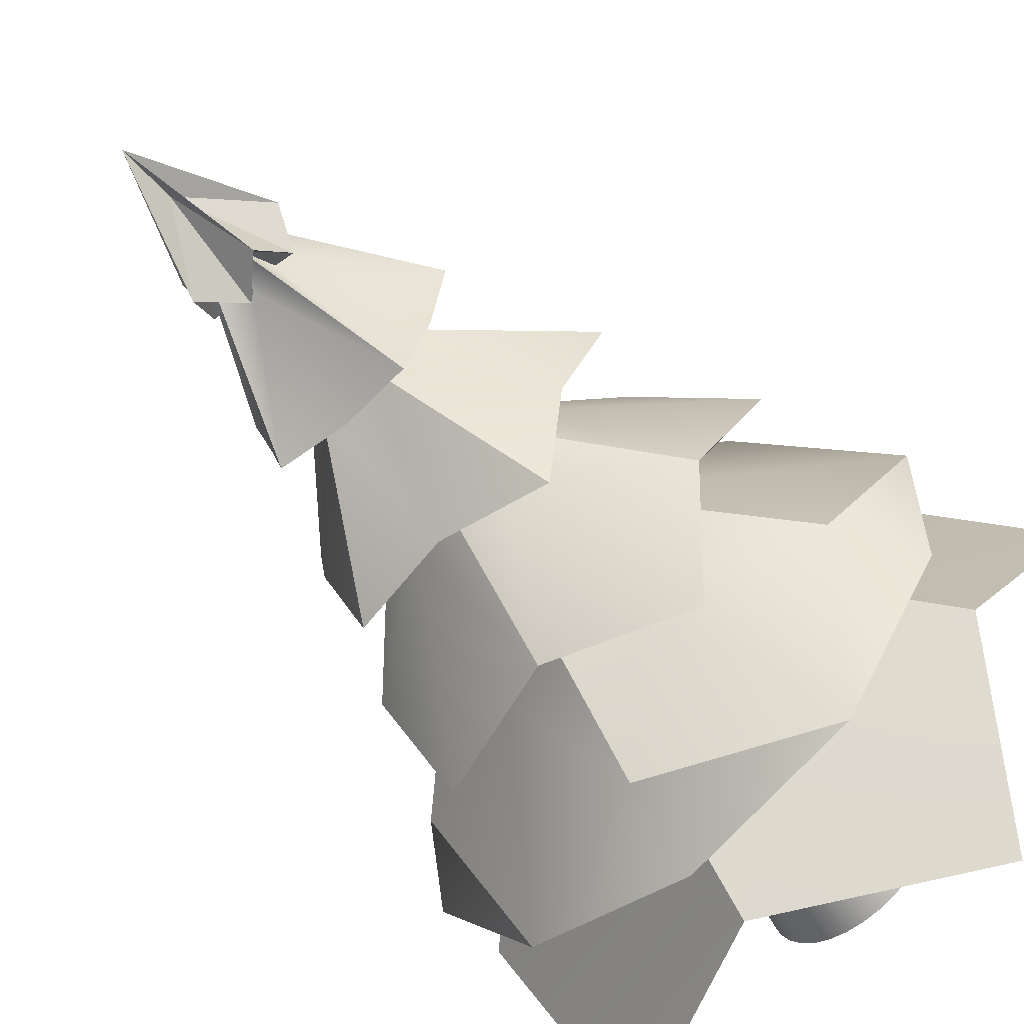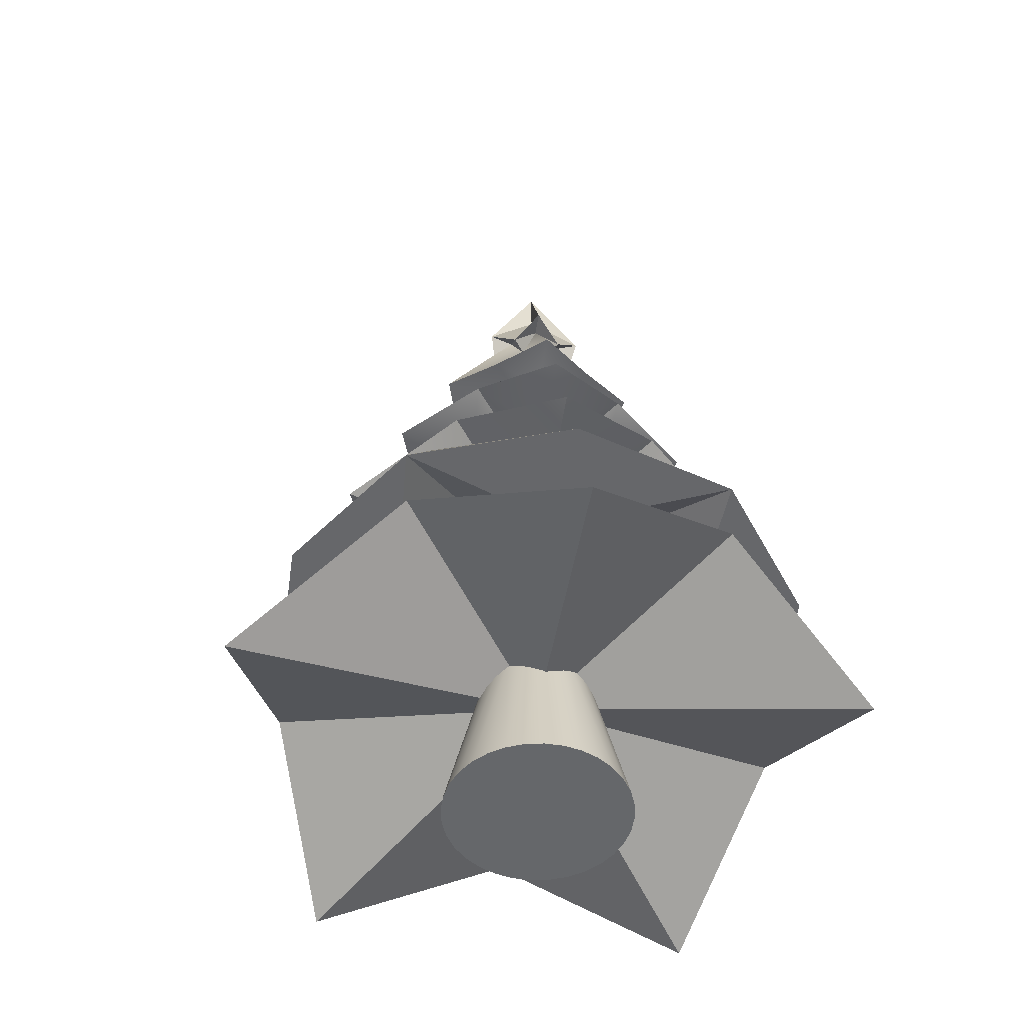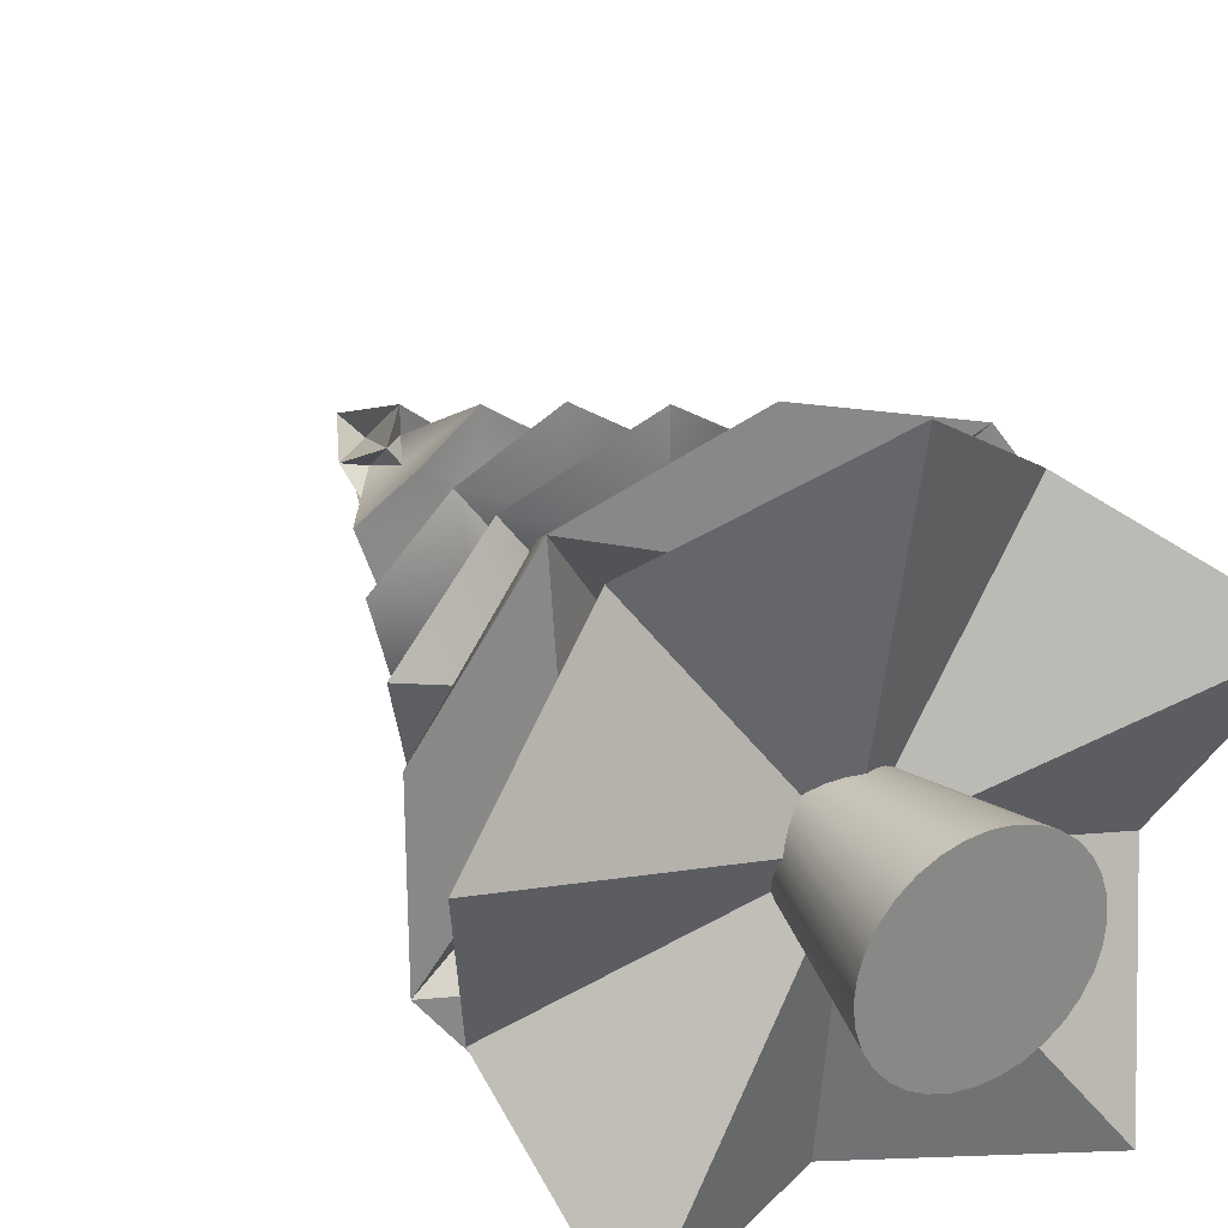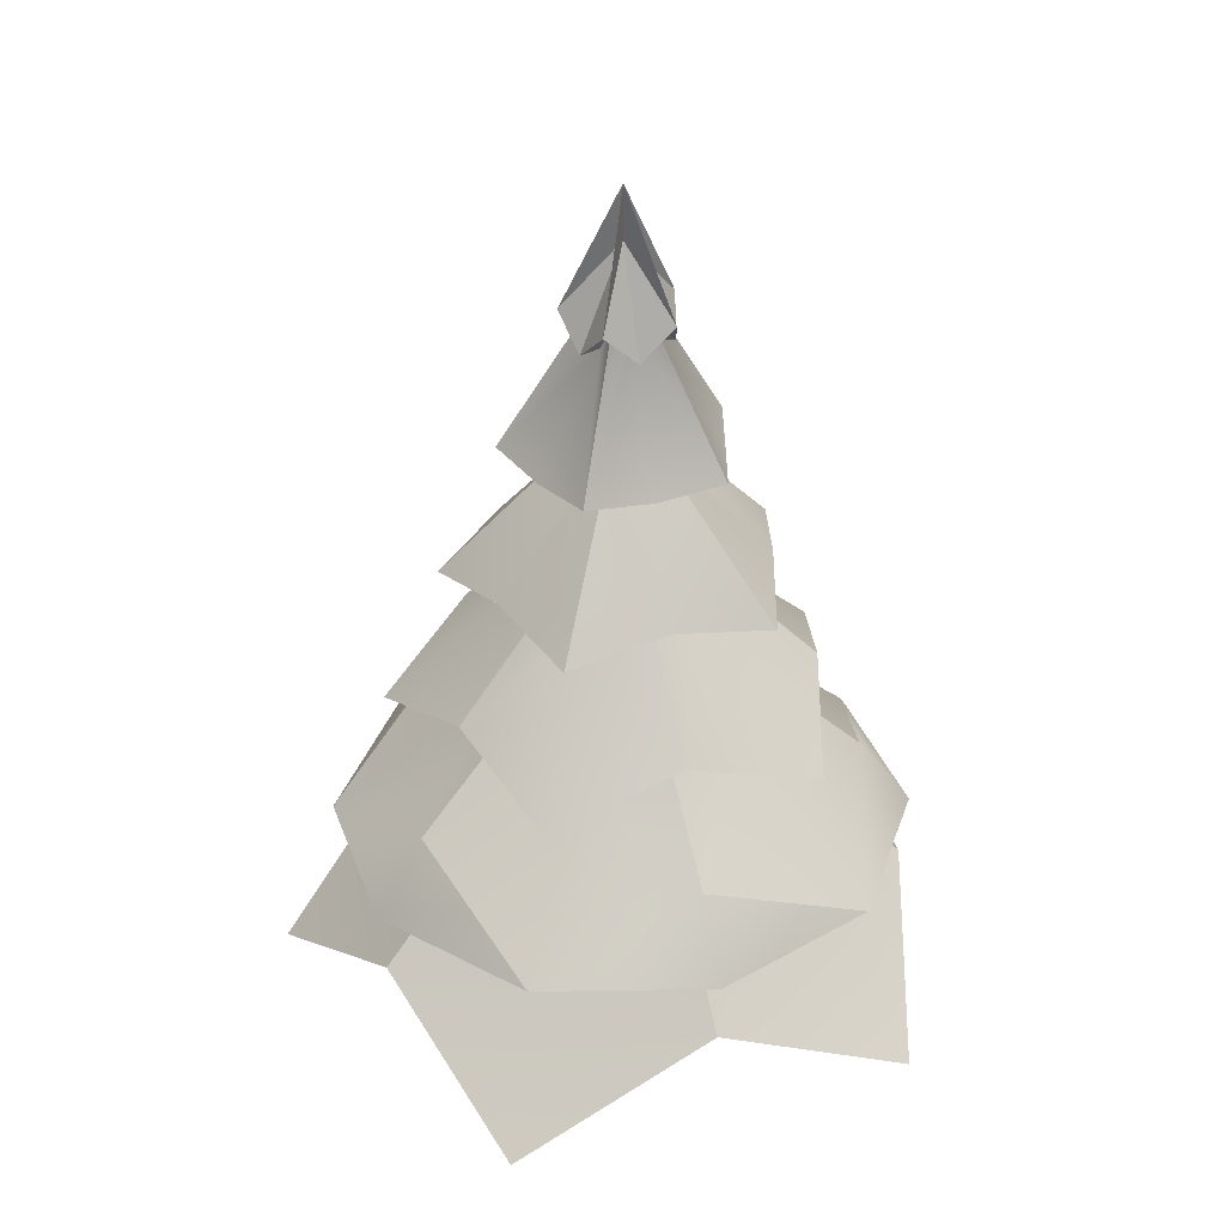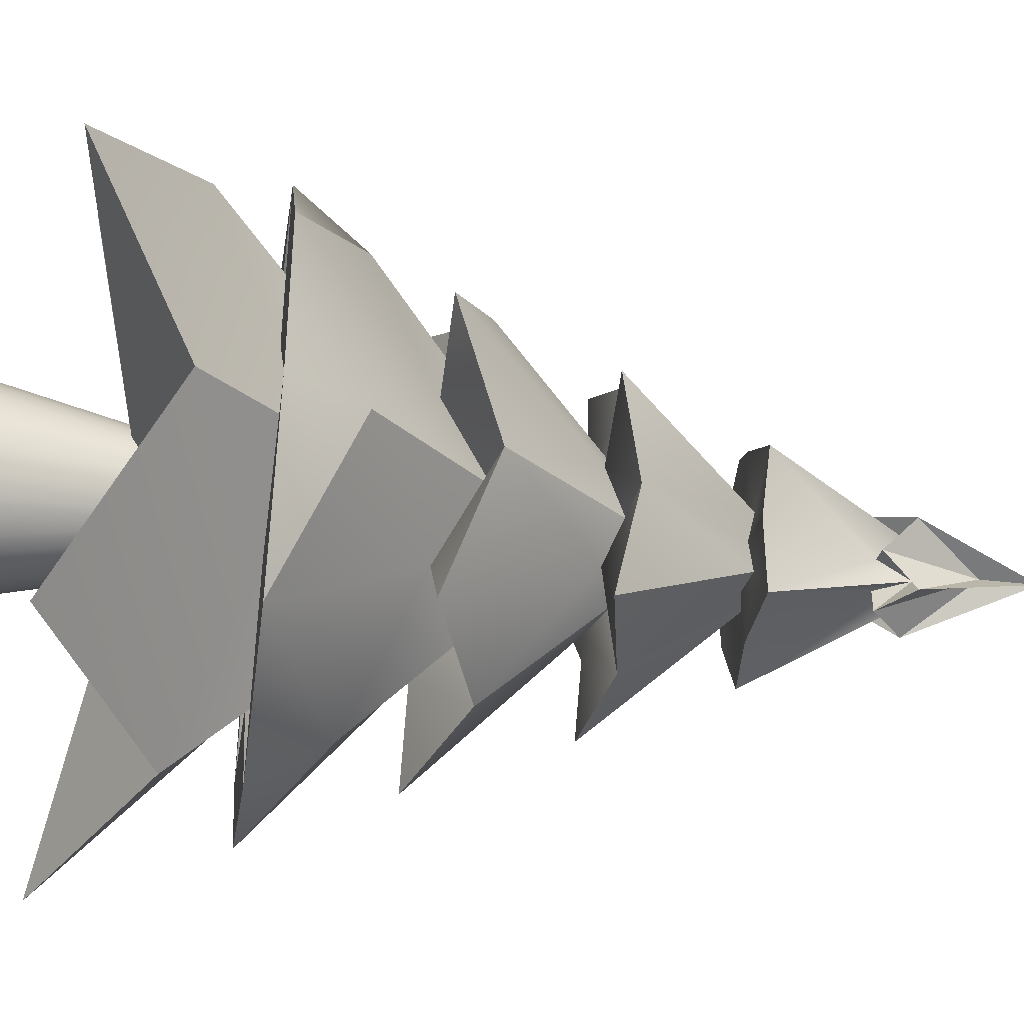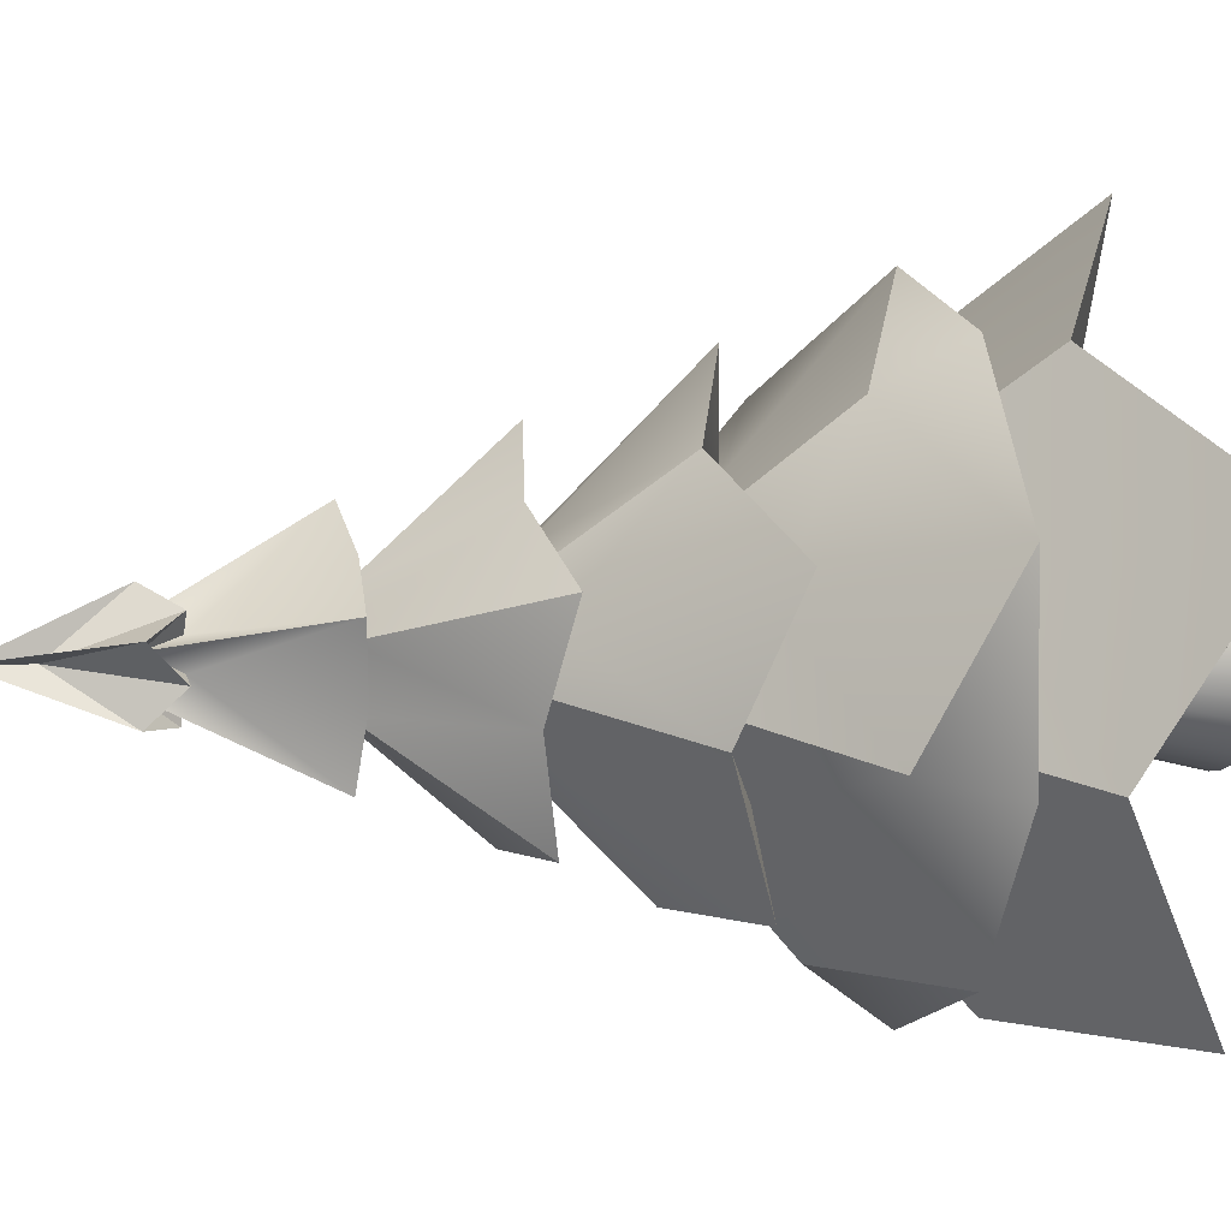
<metadata>
{"format":"obj","ext":"obj","renderer":"f3d","projection":"perspective","resolution":1024,"background":"white","views":[{"elev":-60.8,"azim":-138.1,"up":"+Z"},{"elev":-52.0,"azim":64.2,"up":"+Y"},{"elev":28.1,"azim":-29.5,"up":"+Z"},{"elev":35.5,"azim":161.2,"up":"+Y"},{"elev":-40.3,"azim":81.9,"up":"+Z"},{"elev":2.7,"azim":-105.6,"up":"+Z"}]}
</metadata>
<code>
o Cylinder.001
v 7e-06 7.153 2.7e-05
v -1.5e-05 55.01 -0
v 7e-06 7.153 2.7e-05
v -1.5e-05 58.56 0
v 7e-06 7.153 2.7e-05
v -1.5e-05 55.01 0
v 7e-06 7.153 2.7e-05
v -1.5e-05 58.56 0
v 7e-06 7.153 2.7e-05
v -1.5e-05 55.01 -0
v 7e-06 7.153 2.7e-05
v -1.5e-05 58.56 0
v 7e-06 7.153 2.7e-05
v -1.5e-05 55.01 -0
v 7e-06 7.153 2.7e-05
v -1.5e-05 58.56 0
v 7e-06 7.153 2.7e-05
v -1.5e-05 55.01 0
v 7e-06 7.153 2.7e-05
v -1.5e-05 58.56 0
v -7e-06 18.62 -15.09
v -8e-06 25.9 -12.07
v -1e-05 33.74 -9.054
v -1.2e-05 41.02 -6.036
v -1.3e-05 48.57 -3.018
v 2.224 50.65 -2.996
v 4.448 41.39 -5.991
v 6.673 32.46 -8.987
v 8.897 22.84 -11.98
v 11.12 13.91 -14.98
v 2.933 48.57 -0.9326
v 5.867 41.02 -1.865
v 8.8 33.74 -2.798
v 11.73 25.9 -3.731
v 14.67 18.62 -4.663
v 3.599 50.65 1.144
v 7.198 41.39 2.288
v 10.8 32.46 3.433
v 14.4 22.84 4.577
v 17.99 13.91 5.721
v 1.813 48.57 2.442
v 3.626 41.02 4.883
v 5.439 33.74 7.325
v 7.252 25.9 9.767
v 9.065 18.62 12.21
v -1.4e-05 50.65 3.703
v -1.2e-05 41.39 7.405
v -1e-05 32.46 11.11
v -8e-06 22.84 14.81
v -7e-06 13.91 18.51
v -1.813 48.57 2.442
v -3.626 41.02 4.883
v -5.439 33.74 7.325
v -7.252 25.9 9.767
v -9.065 18.62 12.21
v -3.599 50.65 1.144
v -7.198 41.39 2.288
v -10.8 32.46 3.433
v -14.4 22.84 4.577
v -17.99 13.91 5.721
v -2.934 48.57 -0.9326
v -5.867 41.02 -1.865
v -8.801 33.74 -2.798
v -11.73 25.9 -3.731
v -14.67 18.62 -4.663
v -2.224 50.65 -2.996
v -4.449 41.39 -5.991
v -6.673 32.46 -8.987
v -8.897 22.84 -11.98
v -11.12 13.91 -14.98
v 11.12 13.91 -14.98
v 17.99 13.91 -5.721
v 17.99 13.91 5.721
v 11.12 13.91 14.98
v -7e-06 13.91 18.51
v -11.12 13.91 14.98
v -17.99 13.91 5.721
v -17.99 13.91 -5.721
v -11.12 13.91 -14.98
v -5e-06 13.91 -18.51
v 6.403 13.88 -8.623
v 8.445 18.6 -2.685
v 10.36 13.88 3.294
v 5.219 18.6 7.029
v -7e-06 13.88 10.66
v -5.219 18.6 7.029
v -10.36 13.88 3.294
v -8.445 18.6 -2.685
v -6.403 13.88 -8.623
v -8e-06 18.6 -8.688
v -8e-06 25.9 -6.832
v 5.035 22.84 -6.781
v 6.64 25.9 -2.111
v 8.146 22.84 2.59
v 4.104 25.9 5.527
v -7e-06 22.84 8.381
v -4.104 25.9 5.527
v -8.146 22.84 2.59
v -6.64 25.9 -2.111
v -5.035 22.84 -6.781
v -1e-05 33.74 -4.112
v 3.03 32.46 -4.081
v 3.996 33.74 -1.271
v 4.903 32.46 1.559
v 2.47 33.74 3.326
v -9e-06 32.46 5.044
v -2.47 33.74 3.326
v -4.903 32.46 1.559
v -3.996 33.74 -1.271
v -3.03 32.46 -4.081
v -1e-05 40.98 -2.483
v 1.83 41.34 -2.464
v 2.413 40.98 -0.7672
v 2.96 41.34 0.9412
v 1.491 40.98 2.008
v -1e-05 41.34 3.046
v -1.491 40.98 2.008
v -2.96 41.34 0.9412
v -2.413 40.98 -0.7672
v -1.83 41.34 -2.464
v -1.4e-05 48.57 -1.578
v 1.163 50.65 -1.566
v 1.533 48.57 -0.4875
v 1.881 50.65 0.5981
v 0.9477 48.57 1.276
v -1.4e-05 50.65 1.936
v -0.9477 48.57 1.276
v -1.881 50.65 0.5981
v -1.533 48.57 -0.4875
v -1.163 50.65 -1.566
v -5e-06 9.49 -18.11
v 13.35 2.708 -17.97
v 17.6 9.49 -5.596
v 21.59 2.708 6.865
v 10.88 9.49 14.65
v -5e-06 2.708 22.22
v -10.88 9.49 14.65
v -21.59 2.708 6.865
v -17.6 9.49 -5.596
v -13.35 2.708 -17.97
v -5e-06 9.49 -18.11
v 13.35 2.708 -17.97
v 17.6 9.49 -5.596
v 21.59 2.708 6.865
v 10.88 9.49 14.65
v -5e-06 2.708 22.22
v -10.88 9.49 14.65
v -21.59 2.708 6.865
v -17.6 9.49 -5.596
v -13.35 2.708 -17.97
v 9e-06 -2.649 -6.284
v 0 7.845 -3.922
v 1.226 -2.649 -6.163
v 0.7652 7.845 -3.847
v 2.405 -2.649 -5.806
v 1.501 7.845 -3.624
v 3.491 -2.649 -5.225
v 2.179 7.845 -3.261
v 4.444 -2.649 -4.444
v 2.774 7.845 -2.774
v 5.225 -2.649 -3.491
v 3.261 7.845 -2.179
v 5.806 -2.649 -2.405
v 3.624 7.845 -1.501
v 6.163 -2.649 -1.226
v 3.847 7.845 -0.7652
v 6.284 -2.649 0
v 3.922 7.845 0
v 6.163 -2.649 1.226
v 3.847 7.845 0.7652
v 5.806 -2.649 2.405
v 3.624 7.845 1.501
v 5.225 -2.649 3.491
v 3.261 7.845 2.179
v 4.444 -2.649 4.444
v 2.774 7.845 2.774
v 3.491 -2.649 5.225
v 2.179 7.845 3.261
v 2.405 -2.649 5.806
v 1.501 7.845 3.624
v 1.226 -2.649 6.163
v 0.7652 7.845 3.847
v 8e-06 -2.649 6.284
v -0 7.845 3.922
v -1.226 -2.649 6.163
v -0.7652 7.845 3.847
v -2.405 -2.649 5.806
v -1.501 7.845 3.624
v -3.491 -2.649 5.225
v -2.179 7.845 3.261
v -4.444 -2.649 4.444
v -2.774 7.845 2.774
v -5.225 -2.649 3.491
v -3.261 7.845 2.179
v -5.806 -2.649 2.405
v -3.624 7.845 1.501
v -6.163 -2.649 1.226
v -3.847 7.845 0.7652
v -6.284 -2.649 -0
v -3.922 7.845 -0
v -6.163 -2.649 -1.226
v -3.847 7.845 -0.7652
v -5.806 -2.649 -2.405
v -3.624 7.845 -1.501
v -5.225 -2.649 -3.491
v -3.261 7.845 -2.179
v -4.444 -2.649 -4.444
v -2.774 7.845 -2.774
v -3.491 -2.649 -5.225
v -2.179 7.845 -3.261
v -2.405 -2.649 -5.806
v -1.501 7.845 -3.624
v -1.226 -2.649 -6.163
v -0.7652 7.845 -3.847
f 2 26 25
f 26 6 31
f 6 36 31
f 36 10 41
f 10 46 41
f 46 14 51
f 14 56 51
f 56 18 61
f 2 12 6
f 18 66 61
f 66 2 25
f 3 5 13
f 79 21 80
f 100 22 91
f 110 23 101
f 120 24 111
f 130 25 121
f 78 70 79
f 64 100 99
f 63 110 109
f 62 120 119
f 61 130 129
f 77 65 78
f 98 64 99
f 108 63 109
f 118 62 119
f 128 61 129
f 76 60 77
f 54 98 97
f 53 108 107
f 52 118 117
f 51 128 127
f 75 55 76
f 96 54 97
f 106 53 107
f 116 52 117
f 126 51 127
f 74 50 75
f 44 96 95
f 43 106 105
f 42 116 115
f 41 126 125
f 73 45 74
f 94 44 95
f 104 43 105
f 114 42 115
f 124 41 125
f 72 40 73
f 34 94 93
f 33 104 103
f 32 114 113
f 31 124 123
f 71 35 72
f 92 34 93
f 102 33 103
f 112 32 113
f 122 31 123
f 80 30 71
f 22 92 91
f 23 102 101
f 24 112 111
f 25 122 121
f 80 81 90
f 81 72 82
f 72 83 82
f 83 74 84
f 74 85 84
f 85 76 86
f 76 87 86
f 87 78 88
f 78 89 88
f 89 80 90
f 89 131 140
f 139 89 140
f 87 139 138
f 137 87 138
f 85 137 136
f 135 85 136
f 83 135 134
f 133 83 134
f 81 133 132
f 131 81 132
f 21 92 30
f 92 35 30
f 35 94 40
f 94 45 40
f 45 96 50
f 96 55 50
f 55 98 60
f 98 65 60
f 65 100 70
f 100 21 70
f 22 102 29
f 102 34 29
f 34 104 39
f 104 44 39
f 44 106 49
f 106 54 49
f 54 108 59
f 108 64 59
f 64 110 69
f 110 22 69
f 23 112 28
f 112 33 28
f 33 114 38
f 114 43 38
f 43 116 48
f 116 53 48
f 53 118 58
f 118 63 58
f 63 120 68
f 120 23 68
f 121 27 24
f 27 123 32
f 123 37 32
f 37 125 42
f 125 47 42
f 47 127 52
f 127 57 52
f 57 129 62
f 129 67 62
f 67 121 24
f 142 131 132
f 143 132 133
f 144 133 134
f 145 134 135
f 146 135 136
f 147 136 137
f 148 137 138
f 149 138 139
f 150 139 140
f 141 140 131
f 3 141 142
f 5 142 143
f 7 143 144
f 9 144 145
f 11 145 146
f 13 146 147
f 15 147 148
f 17 148 149
f 19 149 150
f 1 150 141
f 151 154 153
f 153 156 155
f 155 158 157
f 158 159 157
f 160 161 159
f 161 164 163
f 163 166 165
f 166 167 165
f 168 169 167
f 170 171 169
f 172 173 171
f 174 175 173
f 175 178 177
f 178 179 177
f 180 181 179
f 182 183 181
f 184 185 183
f 186 187 185
f 187 190 189
f 190 191 189
f 192 193 191
f 194 195 193
f 196 197 195
f 198 199 197
f 200 201 199
f 202 203 201
f 204 205 203
f 205 208 207
f 207 210 209
f 209 212 211
f 156 204 188
f 212 213 211
f 213 152 151
f 181 197 213
f 2 4 26
f 26 4 6
f 6 8 36
f 36 8 10
f 10 12 46
f 46 12 14
f 14 16 56
f 56 16 18
f 6 4 2
f 20 18 16
f 20 16 14
f 12 10 8
f 2 20 14
f 2 14 12
f 12 8 6
f 18 20 66
f 66 20 2
f 19 1 3
f 5 7 9
f 17 19 3
f 5 9 11
f 15 17 3
f 5 11 13
f 13 15 3
f 79 70 21
f 100 69 22
f 110 68 23
f 120 67 24
f 130 66 25
f 78 65 70
f 64 69 100
f 63 68 110
f 62 67 120
f 61 66 130
f 77 60 65
f 98 59 64
f 108 58 63
f 118 57 62
f 128 56 61
f 76 55 60
f 54 59 98
f 53 58 108
f 52 57 118
f 51 56 128
f 75 50 55
f 96 49 54
f 106 48 53
f 116 47 52
f 126 46 51
f 74 45 50
f 44 49 96
f 43 48 106
f 42 47 116
f 41 46 126
f 73 40 45
f 94 39 44
f 104 38 43
f 114 37 42
f 124 36 41
f 72 35 40
f 34 39 94
f 33 38 104
f 32 37 114
f 31 36 124
f 71 30 35
f 92 29 34
f 102 28 33
f 112 27 32
f 122 26 31
f 80 21 30
f 22 29 92
f 23 28 102
f 24 27 112
f 25 26 122
f 80 71 81
f 81 71 72
f 72 73 83
f 83 73 74
f 74 75 85
f 85 75 76
f 76 77 87
f 87 77 78
f 78 79 89
f 89 79 80
f 89 90 131
f 139 88 89
f 87 88 139
f 137 86 87
f 85 86 137
f 135 84 85
f 83 84 135
f 133 82 83
f 81 82 133
f 131 90 81
f 21 91 92
f 92 93 35
f 35 93 94
f 94 95 45
f 45 95 96
f 96 97 55
f 55 97 98
f 98 99 65
f 65 99 100
f 100 91 21
f 22 101 102
f 102 103 34
f 34 103 104
f 104 105 44
f 44 105 106
f 106 107 54
f 54 107 108
f 108 109 64
f 64 109 110
f 110 101 22
f 23 111 112
f 112 113 33
f 33 113 114
f 114 115 43
f 43 115 116
f 116 117 53
f 53 117 118
f 118 119 63
f 63 119 120
f 120 111 23
f 121 122 27
f 27 122 123
f 123 124 37
f 37 124 125
f 125 126 47
f 47 126 127
f 127 128 57
f 57 128 129
f 129 130 67
f 67 130 121
f 142 141 131
f 143 142 132
f 144 143 133
f 145 144 134
f 146 145 135
f 147 146 136
f 148 147 137
f 149 148 138
f 150 149 139
f 141 150 140
f 3 1 141
f 5 3 142
f 7 5 143
f 9 7 144
f 11 9 145
f 13 11 146
f 15 13 147
f 17 15 148
f 19 17 149
f 1 19 150
f 151 152 154
f 153 154 156
f 155 156 158
f 158 160 159
f 160 162 161
f 161 162 164
f 163 164 166
f 166 168 167
f 168 170 169
f 170 172 171
f 172 174 173
f 174 176 175
f 175 176 178
f 178 180 179
f 180 182 181
f 182 184 183
f 184 186 185
f 186 188 187
f 187 188 190
f 190 192 191
f 192 194 193
f 194 196 195
f 196 198 197
f 198 200 199
f 200 202 201
f 202 204 203
f 204 206 205
f 205 206 208
f 207 208 210
f 209 210 212
f 156 154 152
f 152 214 156
f 214 212 156
f 212 210 208
f 208 206 204
f 204 202 196
f 202 200 196
f 200 198 196
f 196 194 192
f 192 190 196
f 190 188 196
f 188 186 180
f 186 184 180
f 184 182 180
f 180 178 176
f 176 174 180
f 174 172 180
f 172 170 164
f 170 168 164
f 168 166 164
f 164 162 160
f 160 158 156
f 212 208 204
f 164 160 156
f 156 212 204
f 204 196 188
f 188 180 172
f 172 164 188
f 164 156 188
f 212 214 213
f 213 214 152
f 213 151 153
f 153 155 157
f 157 159 161
f 161 163 165
f 165 167 169
f 169 171 173
f 173 175 181
f 175 177 181
f 177 179 181
f 181 183 189
f 183 185 189
f 185 187 189
f 189 191 197
f 191 193 197
f 193 195 197
f 197 199 205
f 199 201 205
f 201 203 205
f 205 207 209
f 209 211 213
f 213 153 157
f 157 161 213
f 161 165 213
f 165 169 173
f 205 209 213
f 165 173 181
f 181 189 197
f 197 205 213
f 213 165 181

</code>
